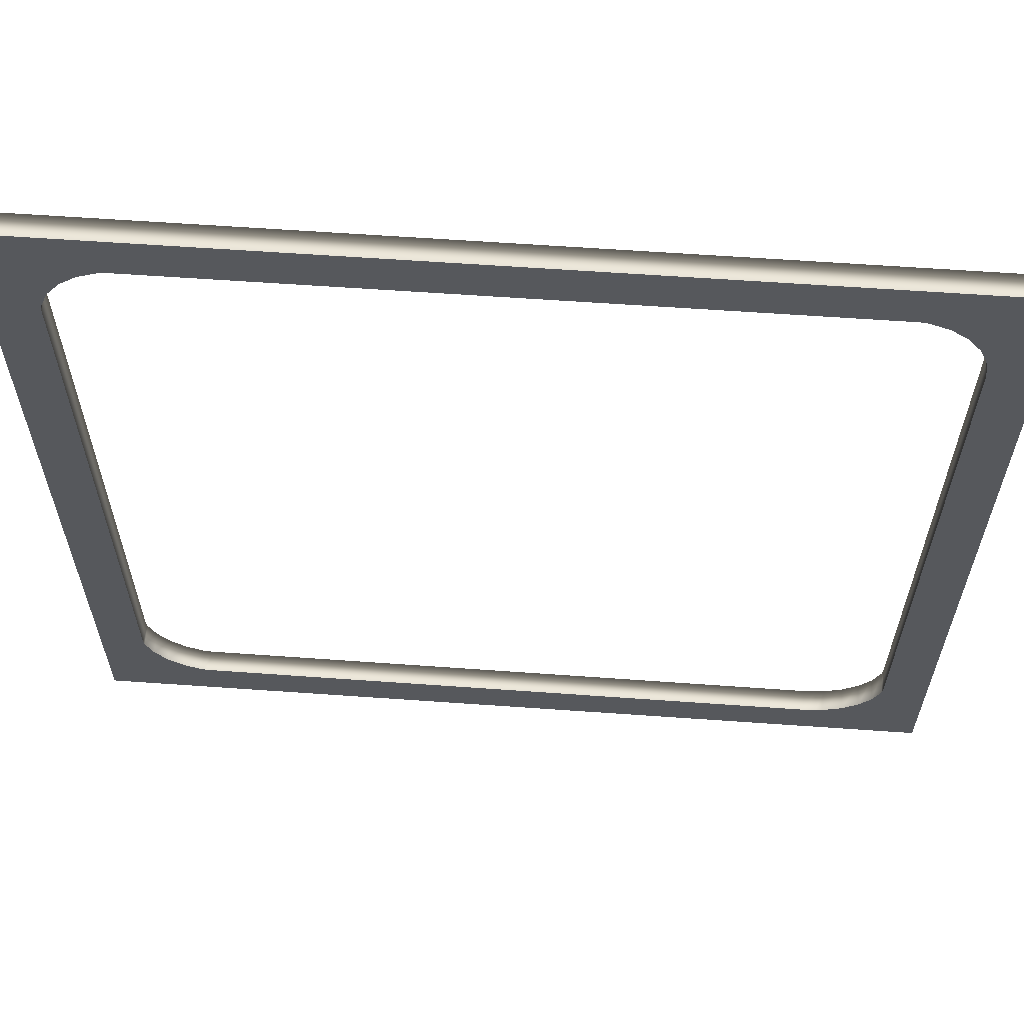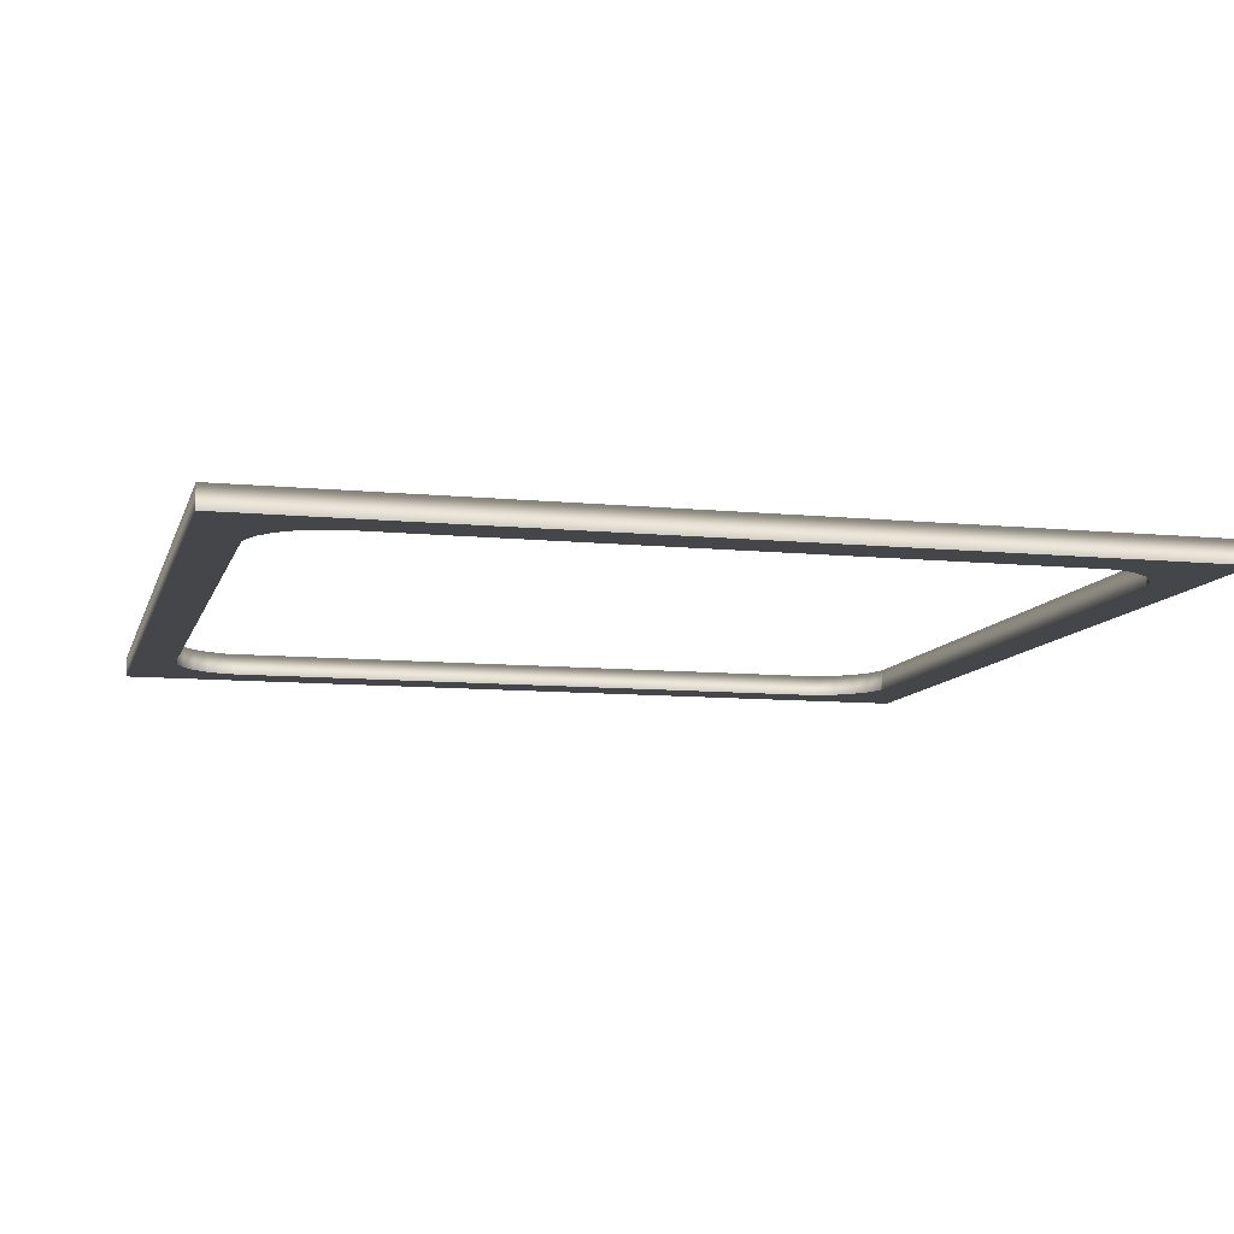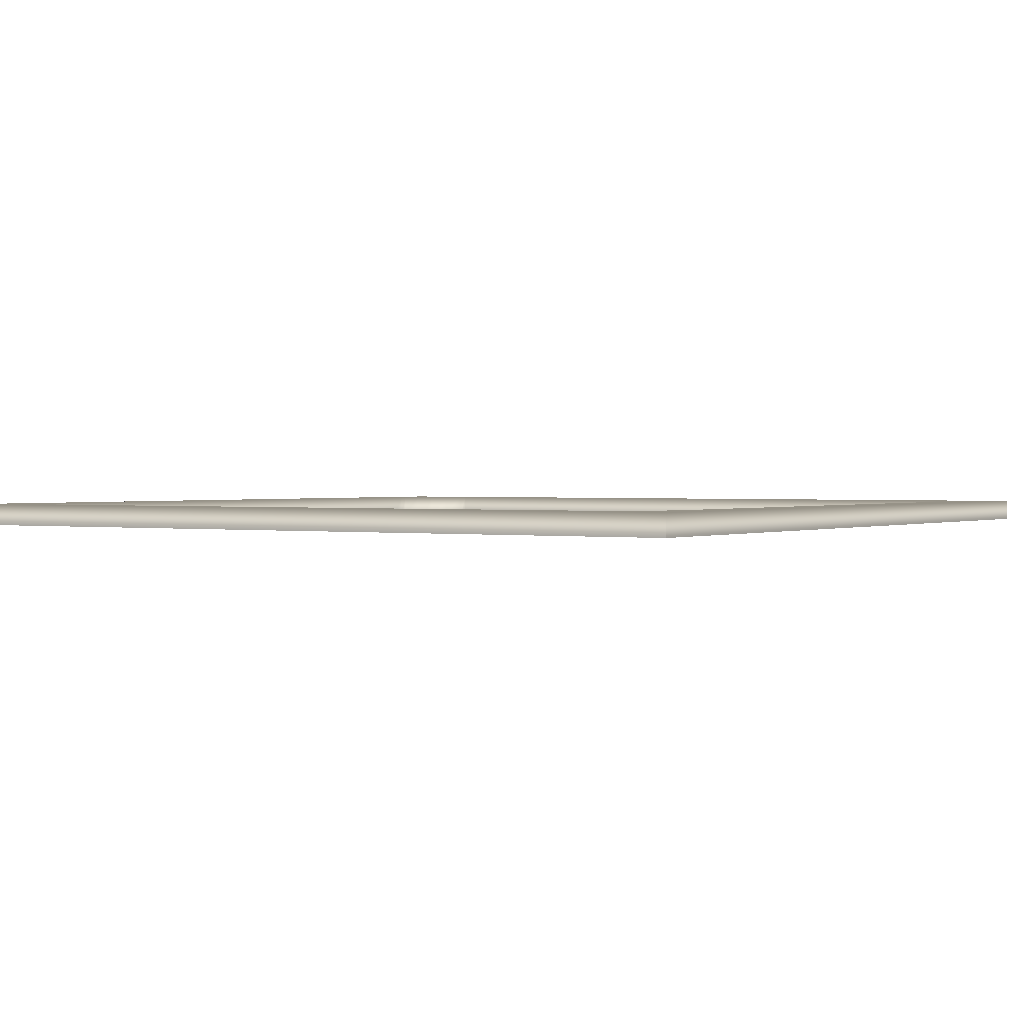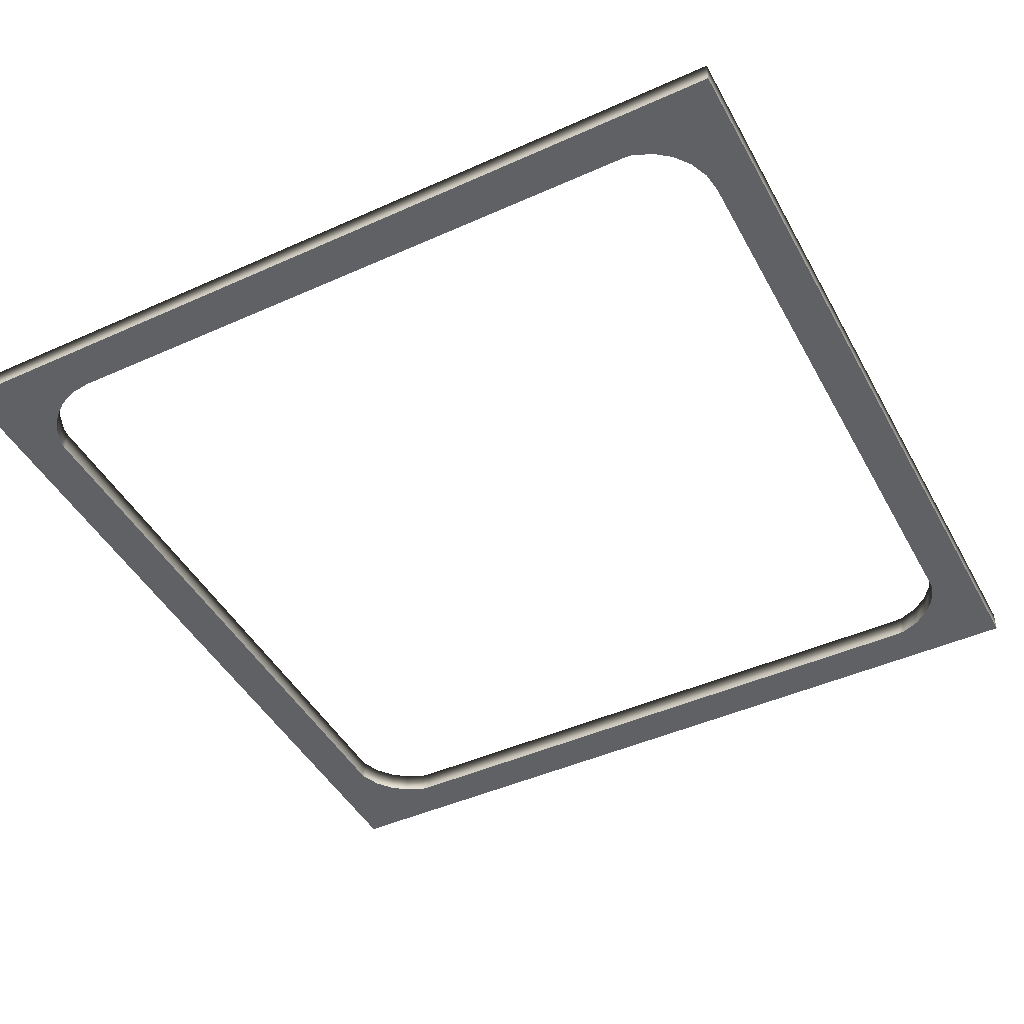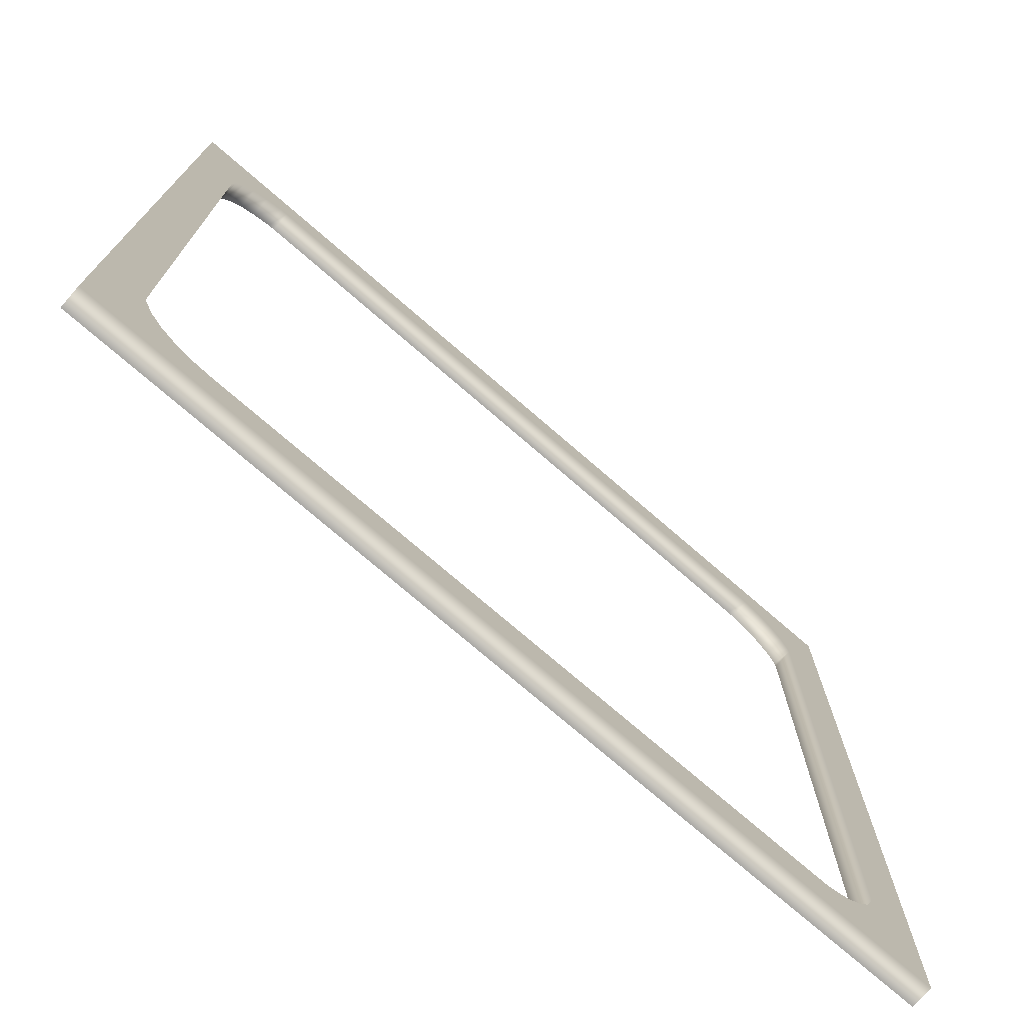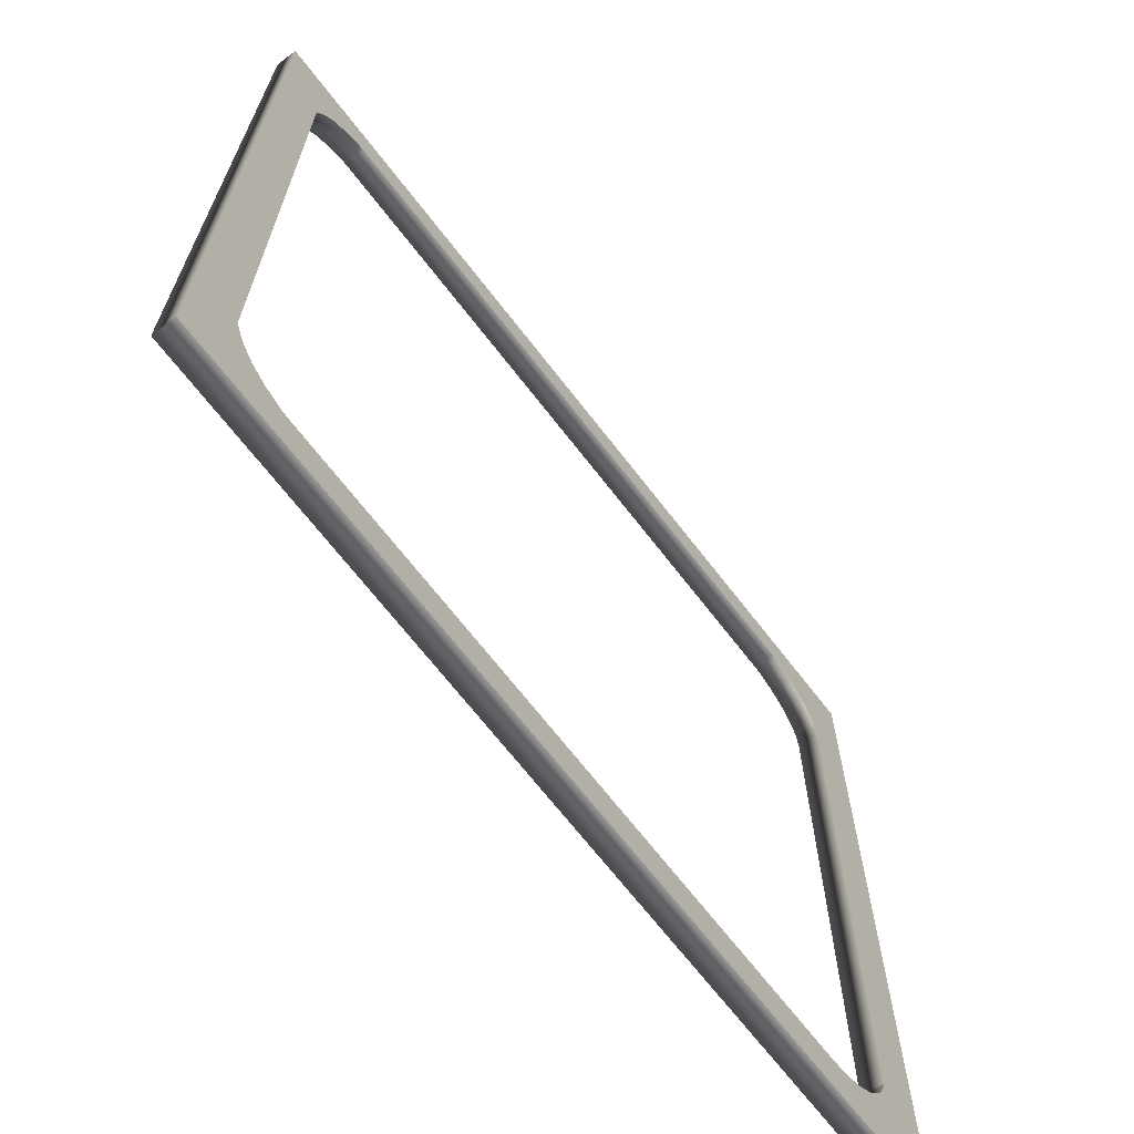
<metadata>
{"format":"obj","ext":"obj","renderer":"f3d","projection":"perspective","resolution":1024,"background":"white","views":[{"elev":62.3,"azim":4.1,"up":"+Z"},{"elev":-9.8,"azim":165.7,"up":"+Y"},{"elev":1.1,"azim":-147.4,"up":"+Y"},{"elev":-45.6,"azim":117.4,"up":"+Y"},{"elev":-74.7,"azim":139.1,"up":"+Z"},{"elev":-68.2,"azim":-52.4,"up":"+Z"}]}
</metadata>
<code>
g polySurface484
v -0.2475 0.004641 -0.33
v -0.33 0.004641 -0.33
v -0.33 0.004641 -0.2475
v -0.2673 0.004641 -0.289
v -0.2796 0.004641 -0.2796
v -0.253 0.004641 -0.295
v -0.2475 0.004641 -0.2957
v 0.2376 0.004641 -0.297
v 0.2475 0.004641 -0.33
v 0.2475 0.004641 -0.2957
v -0.289 0.004641 -0.2673
v 0.33 0.004641 -0.33
v 0.253 0.004641 -0.295
v 0.2673 0.004641 -0.289
v -0.295 0.004641 -0.253
v -0.2957 0.004641 -0.2475
v -0.2957 0.004641 0.2475
v -0.33 0.004641 0.33
v 0.33 0.004641 -0.2475
v -0.295 0.004641 0.253
v 0.2796 0.004641 -0.2796
v -0.289 0.004641 0.2673
v 0.289 0.004641 -0.2673
v -0.2796 0.004641 0.2796
v 0.295 0.004641 -0.253
v 0.2957 0.004641 -0.2475
v 0.297 0.004641 0.2376
v -0.2673 0.004641 0.289
v -0.253 0.004641 0.295
v -0.2475 0.004641 0.2957
v -0.2475 0.004641 0.33
v 0.33 0.004641 0.2475
v 0.2957 0.004641 0.2475
v 0.295 0.004641 0.253
v 0.2475 0.004641 0.2957
v 0.2475 0.004641 0.33
v 0.33 0.004641 0.33
v 0.289 0.004641 0.2673
v 0.253 0.004641 0.295
v 0.2796 0.004641 0.2796
v 0.2673 0.004641 0.289
v -0.2475 0.004641 -0.33
v -0.33 0.02114 -0.33
v -0.33 0.004641 -0.33
v -0.2475 0.02114 -0.33
v 0.2475 0.004641 -0.33
v -0.33 0.02114 -0.2475
v -0.33 0.004641 -0.33
v -0.33 0.004641 -0.2475
v -0.33 0.02114 0.33
v -0.33 0.004641 0.33
v -0.2957 0.02114 0.2475
v -0.295 0.02114 0.253
v 0.2475 0.02114 -0.33
v 0.33 0.004641 -0.33
v 0.33 0.02114 -0.33
v -0.295 0.004641 0.253
v -0.289 0.004641 0.2673
v -0.2957 0.004641 0.2475
v -0.289 0.02114 0.2673
v -0.2796 0.004641 0.2796
v -0.2957 0.02114 -0.2475
v -0.2957 0.004641 -0.2475
v -0.2796 0.02114 0.2796
v -0.2673 0.004641 0.289
v -0.295 0.02114 -0.253
v -0.295 0.004641 -0.253
v -0.2673 0.02114 0.289
v -0.253 0.004641 0.295
v -0.289 0.02114 -0.2673
v -0.289 0.004641 -0.2673
v -0.253 0.02114 0.295
v -0.2475 0.004641 0.2957
v -0.2796 0.02114 -0.2796
v -0.2796 0.004641 -0.2796
v -0.2475 0.02114 0.2957
v 0.2475 0.004641 0.2957
v -0.2673 0.02114 -0.289
v -0.2673 0.004641 -0.289
v -0.253 0.02114 -0.295
v -0.253 0.004641 -0.295
v -0.2475 0.02114 -0.2957
v -0.2475 0.004641 -0.2957
v 0.2376 0.02114 -0.297
v 0.2376 0.004641 -0.297
v 0.2475 0.02114 -0.2957
v 0.2475 0.004641 -0.2957
v 0.253 0.02114 -0.295
v 0.253 0.004641 -0.295
v 0.2673 0.02114 -0.289
v 0.2673 0.004641 -0.289
v 0.33 0.02114 -0.2475
v 0.33 0.004641 -0.2475
v 0.33 0.004641 0.2475
v 0.33 0.004641 -0.33
v 0.2796 0.02114 -0.2796
v 0.2796 0.004641 -0.2796
v 0.289 0.02114 -0.2673
v 0.289 0.004641 -0.2673
v 0.295 0.02114 -0.253
v 0.295 0.004641 -0.253
v 0.2957 0.02114 -0.2475
v 0.2957 0.004641 -0.2475
v 0.297 0.02114 0.2376
v 0.297 0.004641 0.2376
v 0.33 0.02114 0.2475
v 0.33 0.004641 0.33
v 0.33 0.02114 0.33
v 0.295 0.02114 0.253
v 0.289 0.02114 0.2673
v 0.2957 0.02114 0.2475
v 0.2957 0.004641 0.2475
v 0.295 0.004641 0.253
v 0.289 0.004641 0.2673
v 0.2796 0.02114 0.2796
v 0.2796 0.004641 0.2796
v 0.2673 0.02114 0.289
v 0.2673 0.004641 0.289
v 0.253 0.02114 0.295
v 0.253 0.004641 0.295
v 0.2475 0.02114 0.2957
v -0.2475 0.02114 0.33
v -0.33 0.004641 0.33
v -0.2475 0.004641 0.33
v 0.2475 0.02114 0.33
v 0.2475 0.004641 0.33
v 0.33 0.004641 0.33
g polySurface484_0
f 3 2 1
f 1 4 3
f 4 5 3
f 1 6 4
f 1 7 6
f 8 7 1
f 1 9 8
f 9 10 8
f 5 11 3
f 10 9 12
f 12 13 10
f 12 14 13
f 11 15 3
f 15 16 3
f 3 16 17
f 3 17 18
f 12 19 14
f 17 20 18
f 19 21 14
f 20 22 18
f 19 23 21
f 22 24 18
f 19 25 23
f 19 26 25
f 27 26 19
f 24 28 18
f 28 29 18
f 29 30 18
f 30 31 18
f 19 32 27
f 32 33 27
f 34 33 32
f 31 30 35
f 35 36 31
f 32 37 34
f 37 36 35
f 37 38 34
f 37 35 39
f 37 40 38
f 37 39 41
f 37 41 40
f 44 43 42
f 43 45 42
f 42 45 46
f 43 47 45
f 47 43 48
f 48 49 47
f 50 47 49
f 49 51 50
f 50 52 47
f 53 52 50
f 45 54 46
f 55 46 54
f 54 56 55
f 57 52 53
f 57 53 58
f 52 57 59
f 58 53 60
f 60 53 50
f 58 60 61
f 52 59 62
f 62 47 52
f 63 62 59
f 61 60 64
f 64 60 50
f 64 65 61
f 63 66 62
f 62 66 47
f 66 63 67
f 64 68 65
f 68 64 50
f 68 69 65
f 67 70 66
f 66 70 47
f 71 70 67
f 68 72 69
f 72 68 50
f 72 73 69
f 71 74 70
f 70 74 47
f 75 74 71
f 72 76 73
f 76 72 50
f 73 76 77
f 74 78 47
f 74 75 78
f 75 79 78
f 78 45 47
f 78 79 80
f 80 45 78
f 79 81 80
f 81 82 80
f 82 45 80
f 81 83 82
f 45 82 84
f 82 83 84
f 84 54 45
f 83 85 84
f 86 54 84
f 84 85 86
f 85 87 86
f 54 86 56
f 87 88 86
f 88 56 86
f 87 89 88
f 88 89 90
f 90 56 88
f 89 91 90
f 92 56 90
f 92 93 56
f 93 92 94
f 95 56 93
f 90 91 96
f 96 92 90
f 91 97 96
f 98 96 97
f 98 92 96
f 97 99 98
f 100 98 99
f 100 92 98
f 99 101 100
f 102 100 101
f 102 92 100
f 101 103 102
f 104 102 103
f 92 102 104
f 103 105 104
f 104 106 92
f 106 94 92
f 94 106 107
f 108 107 106
f 108 106 109
f 110 108 109
f 111 104 105
f 111 106 104
f 111 109 106
f 105 112 111
f 109 111 112
f 112 113 109
f 110 109 113
f 113 114 110
f 115 110 114
f 115 108 110
f 114 116 115
f 117 115 116
f 117 108 115
f 117 116 118
f 119 117 118
f 119 108 117
f 119 118 120
f 121 119 120
f 121 108 119
f 121 120 77
f 76 121 77
f 121 76 122
f 122 76 50
f 50 123 122
f 123 124 122
f 125 121 122
f 122 124 125
f 125 108 121
f 124 126 125
f 125 126 108
f 126 127 108

</code>
